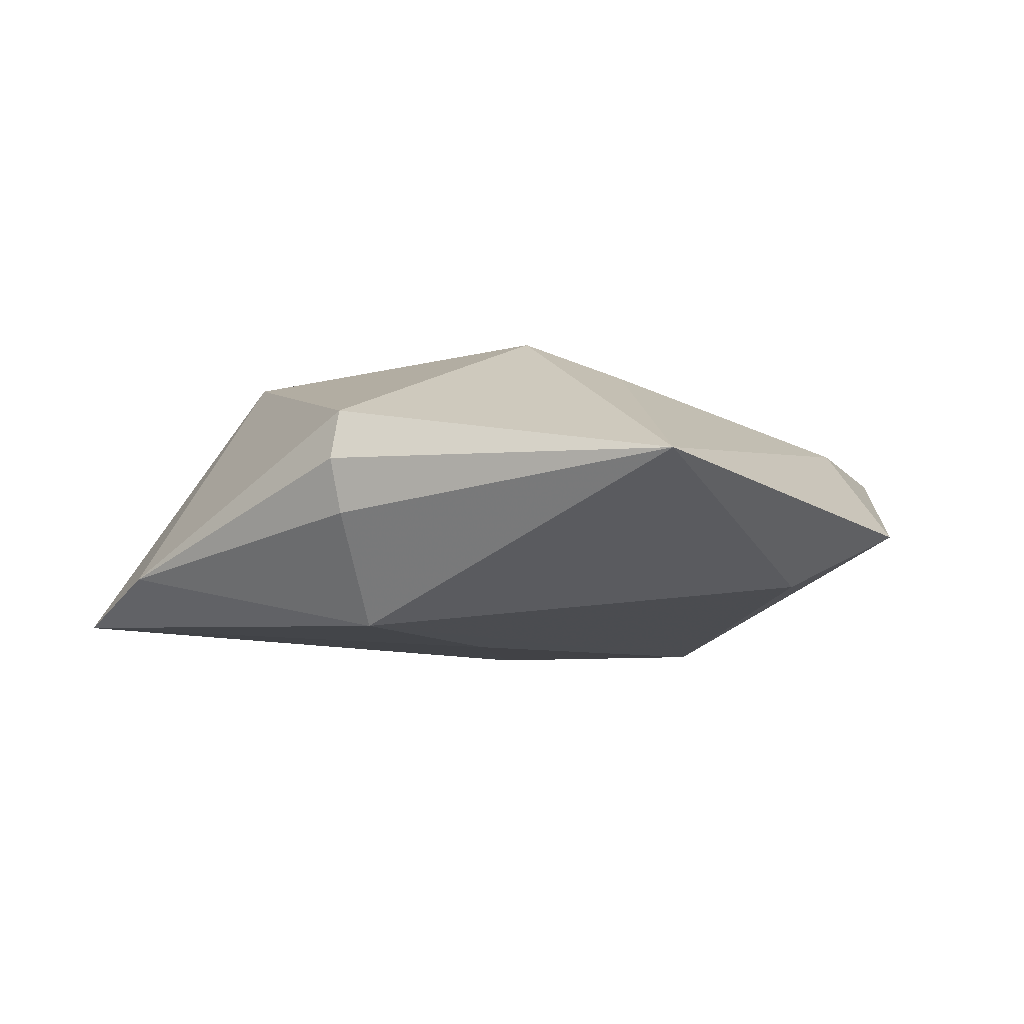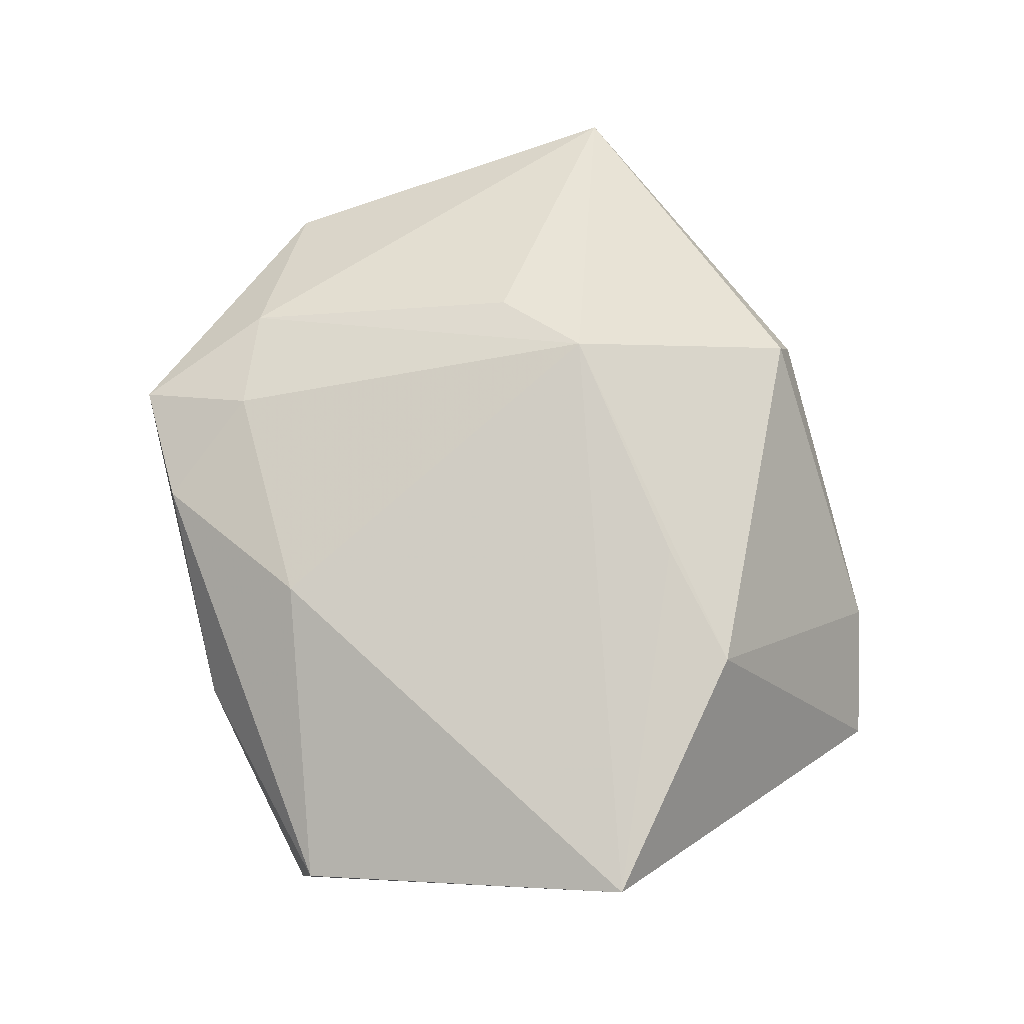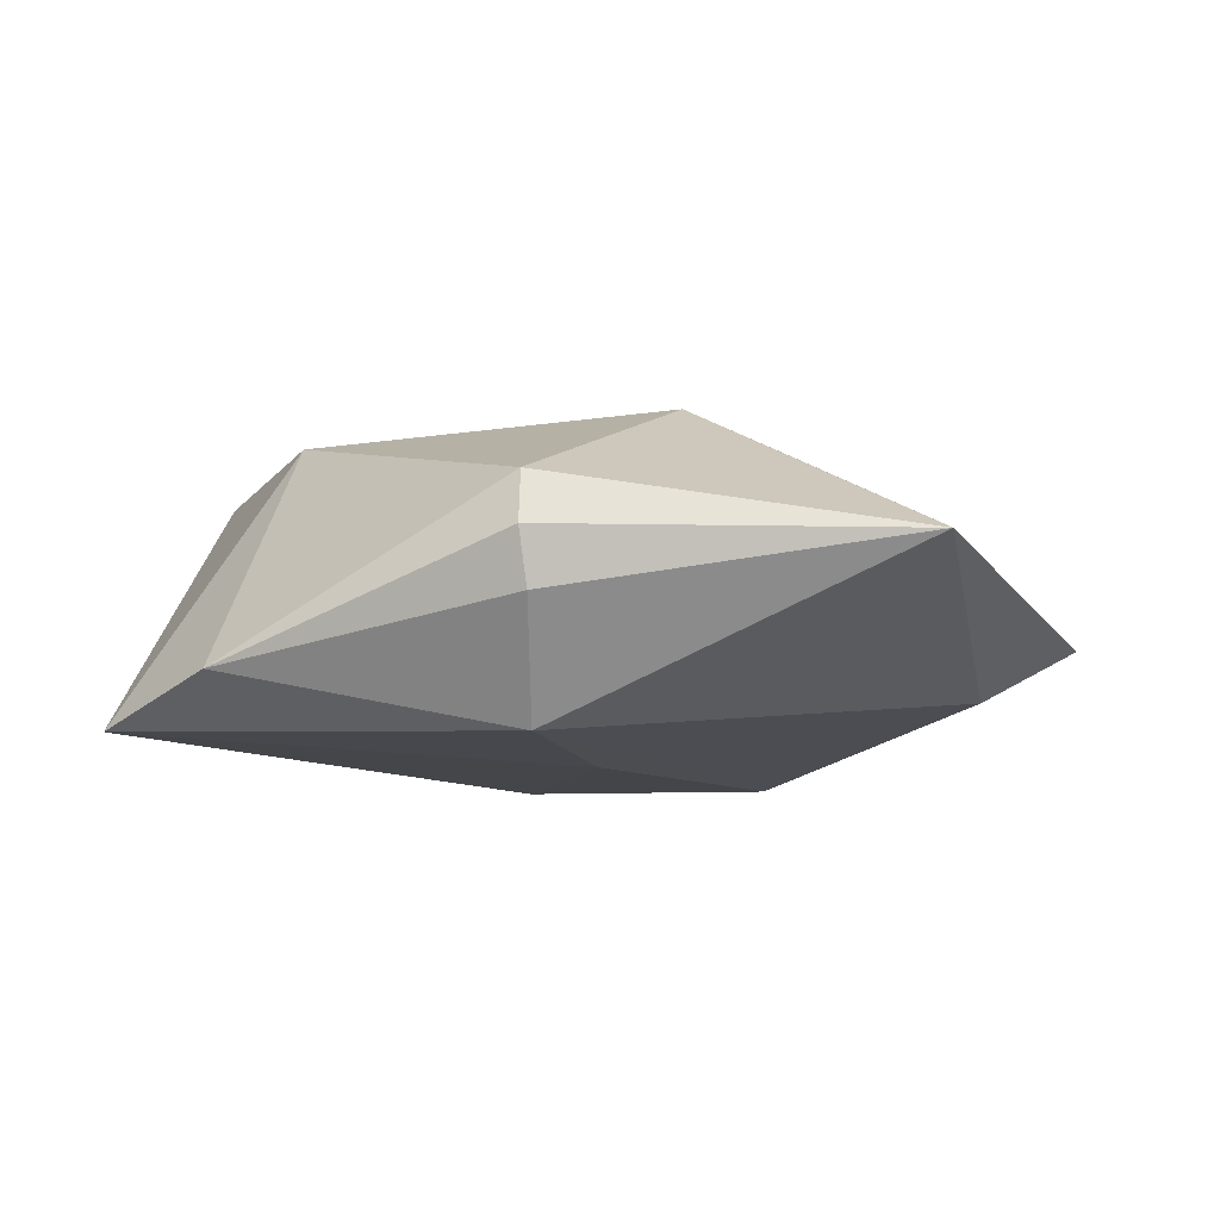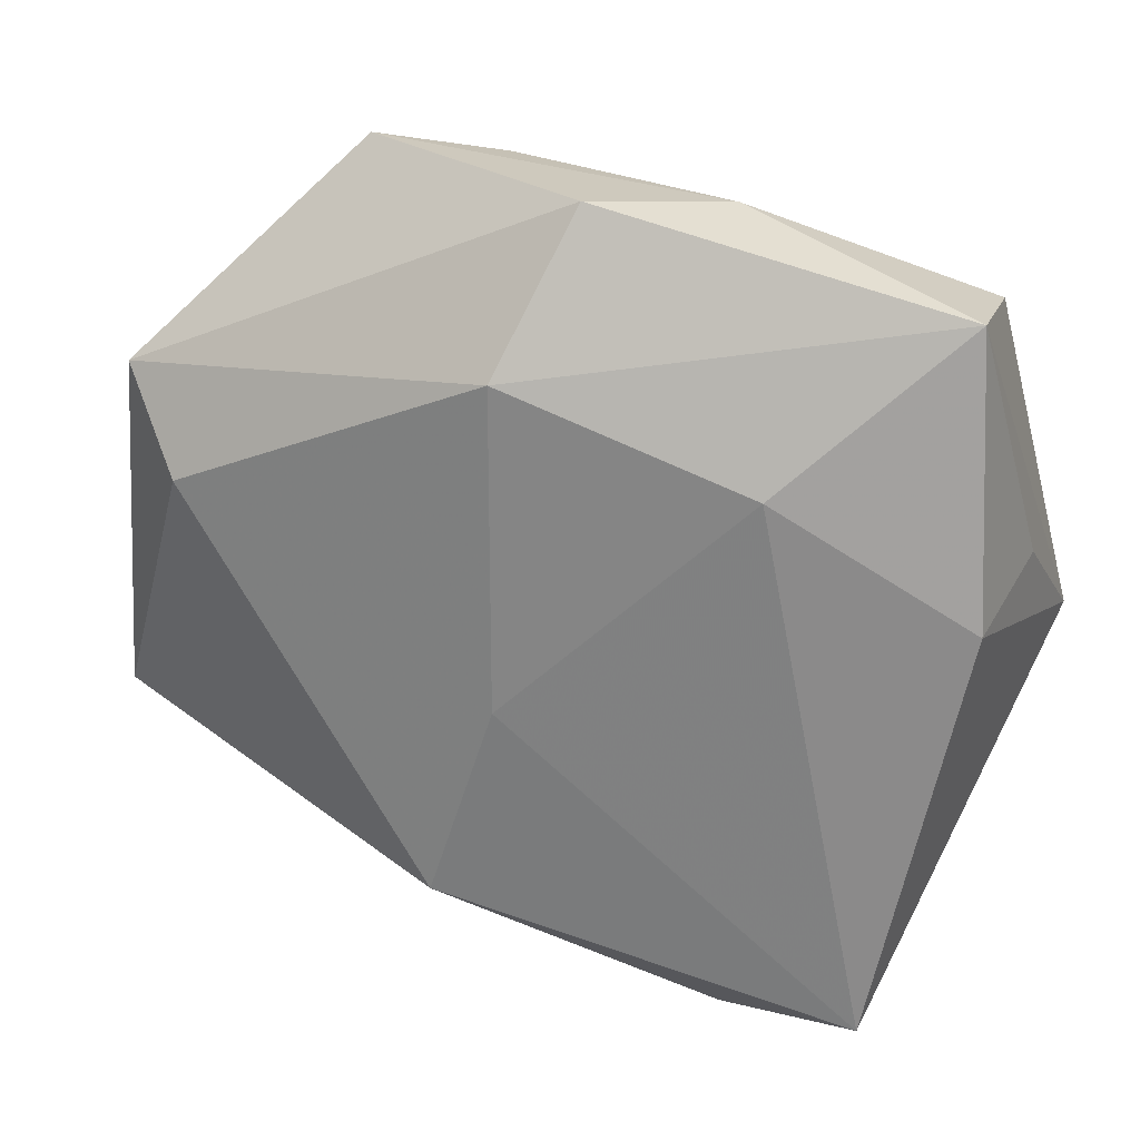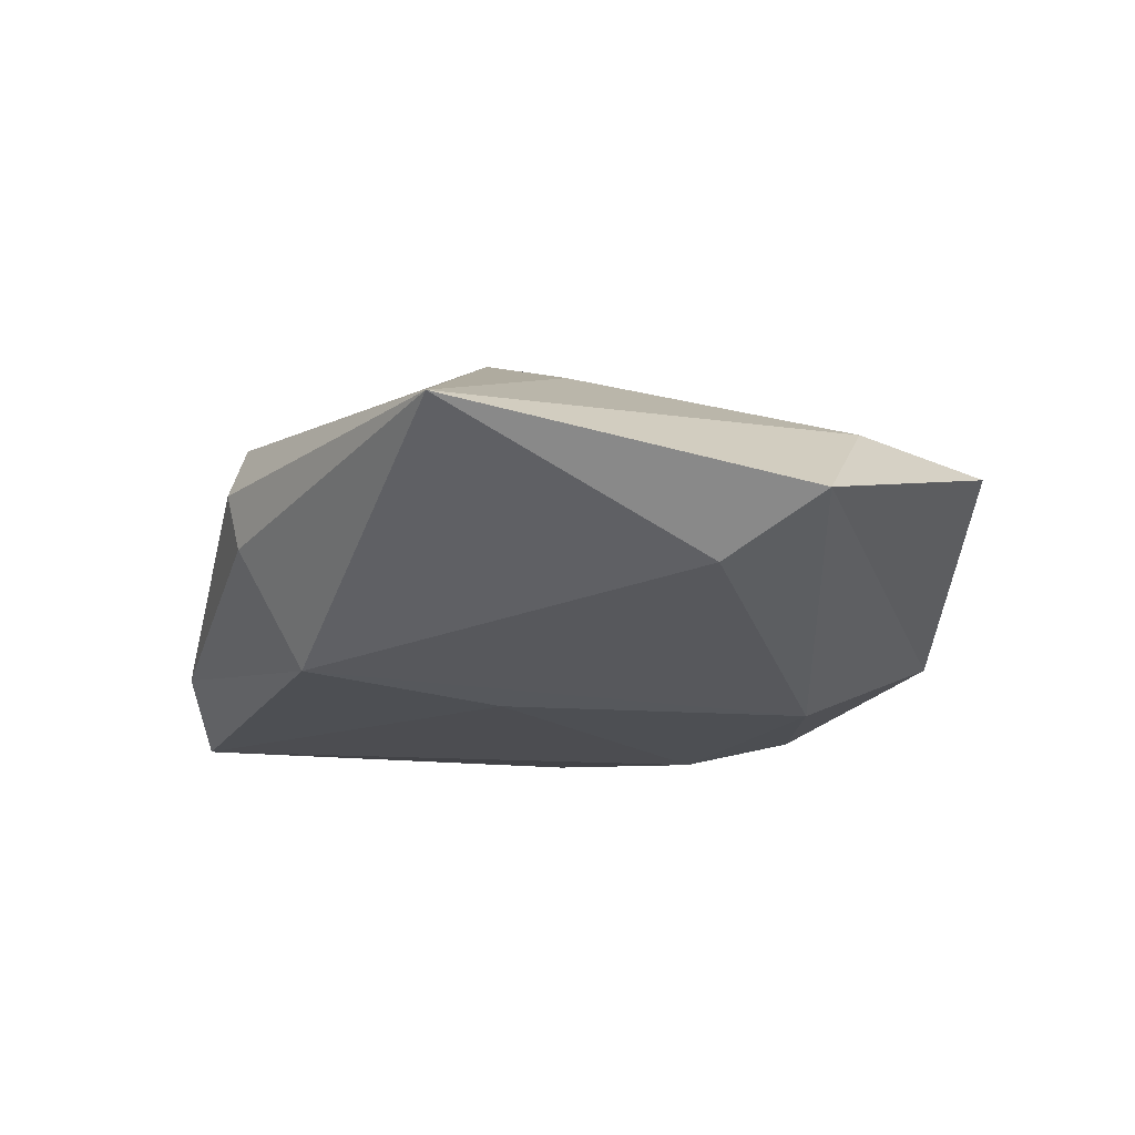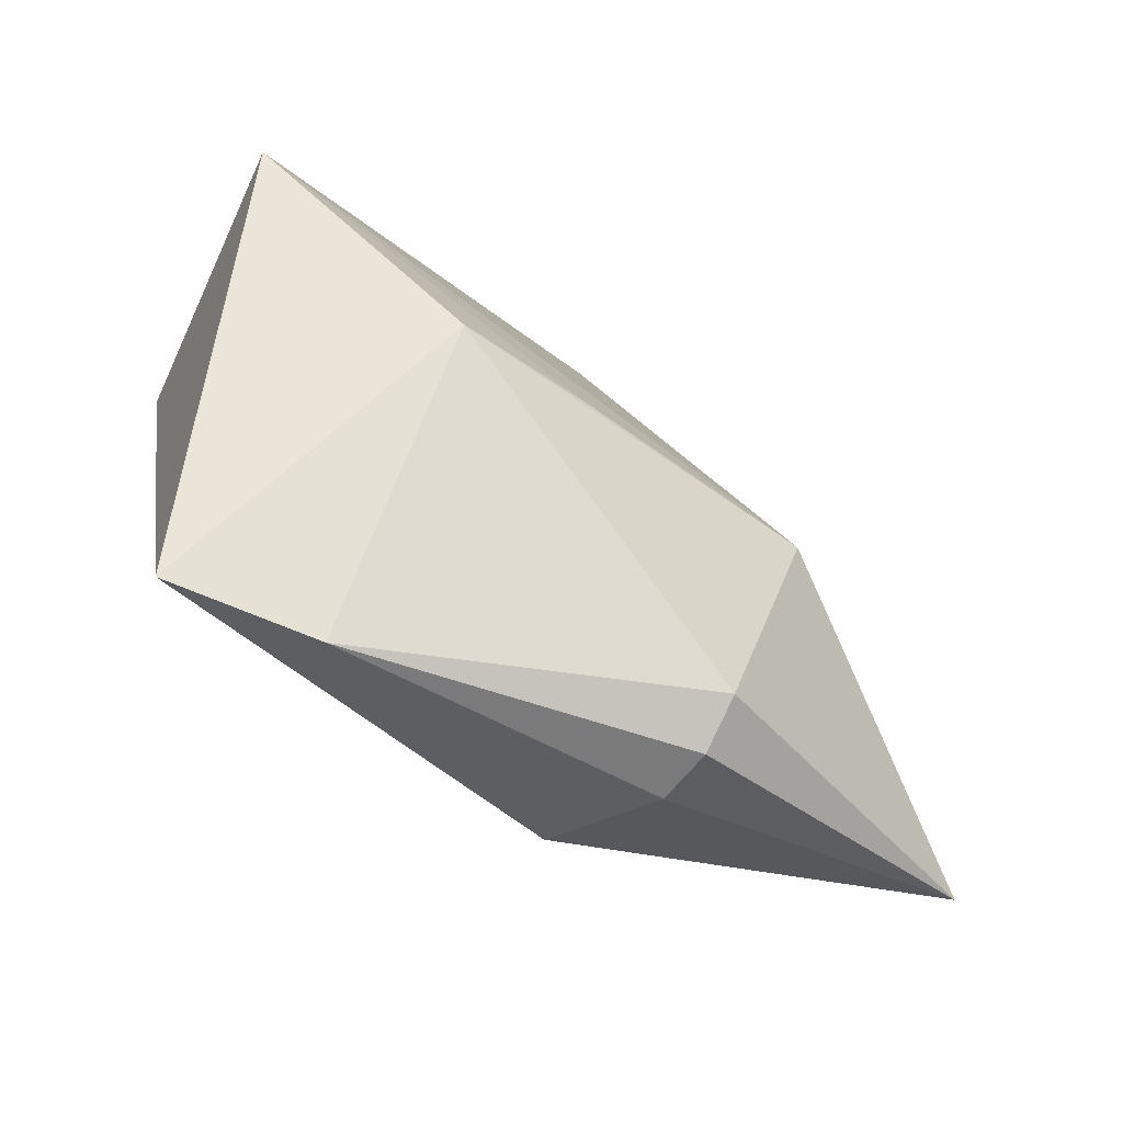
<metadata>
{"format":"obj","ext":"obj","renderer":"f3d","projection":"perspective","resolution":1024,"background":"white","views":[{"elev":-6.8,"azim":50.7,"up":"+Z"},{"elev":79.0,"azim":-98.9,"up":"+Z"},{"elev":-8.9,"azim":33.3,"up":"+Z"},{"elev":25.4,"azim":-166.5,"up":"+Y"},{"elev":-18.2,"azim":83.8,"up":"+Z"},{"elev":-75.7,"azim":-38.4,"up":"+Y"}]}
</metadata>
<code>
v -0.03757 0.0337 -0.009045
v -0.03957 0.003442 -0.01256
v 0.02838 -0.003232 0.01508
v 0.007883 0.02665 -0.01698
v 0.02594 0.04364 0.005947
v -0.00673 -0.01822 0.01873
v -0.02987 -0.0426 -0.01393
v -0.04304 0.006049 0.002786
v -0.03815 0.03138 0.005846
v 0.01868 -0.03781 0.008747
v 0.03338 0.02797 0.007749
v 0.01191 0.04197 0.00822
v 0.000731 0.04277 -0.009068
v 0.007943 -0.008526 -0.01681
v -0.04613 -0.005832 0.01682
v 0.04303 0.01062 -0.01047
v 0.05464 -0.01971 0.002059
v 0.02193 0.03125 0.01075
v 0.04952 0.0209 -0.004379
v -0.01277 0.04096 -9.842e-05
v 0.02041 -0.01145 0.01945
v -0.02088 -0.02287 0.01811
v -0.01452 -0.04472 -0.008757
v 0.0198 -0.03974 0.002971
v -0.01863 0.01715 -0.01675
v 0.01532 -0.031 -0.0154
v 0.01985 -0.03832 -0.003164
v -0.003517 0.02829 0.01437
f 9 1 15
f 7 15 2
f 15 21 28
f 28 9 15
f 22 15 7
f 1 9 20
f 15 1 8
f 8 2 15
f 1 2 8
f 5 11 19
f 19 11 17
f 25 2 1
f 1 4 25
f 7 2 25
f 9 28 12
f 5 20 12
f 12 20 9
f 18 11 5
f 21 11 18
f 18 28 21
f 5 12 18
f 18 12 28
f 3 21 17
f 17 11 3
f 3 11 21
f 6 21 15
f 15 22 6
f 6 22 21
f 17 21 10
f 21 22 10
f 13 4 1
f 1 20 13
f 13 20 5
f 5 19 13
f 13 19 4
f 7 25 14
f 14 26 7
f 14 25 4
f 4 26 14
f 16 19 17
f 17 26 16
f 4 19 16
f 16 26 4
f 23 22 7
f 23 10 22
f 7 26 23
f 27 23 26
f 27 26 17
f 10 23 24
f 23 27 24
f 17 10 24
f 24 27 17

</code>
